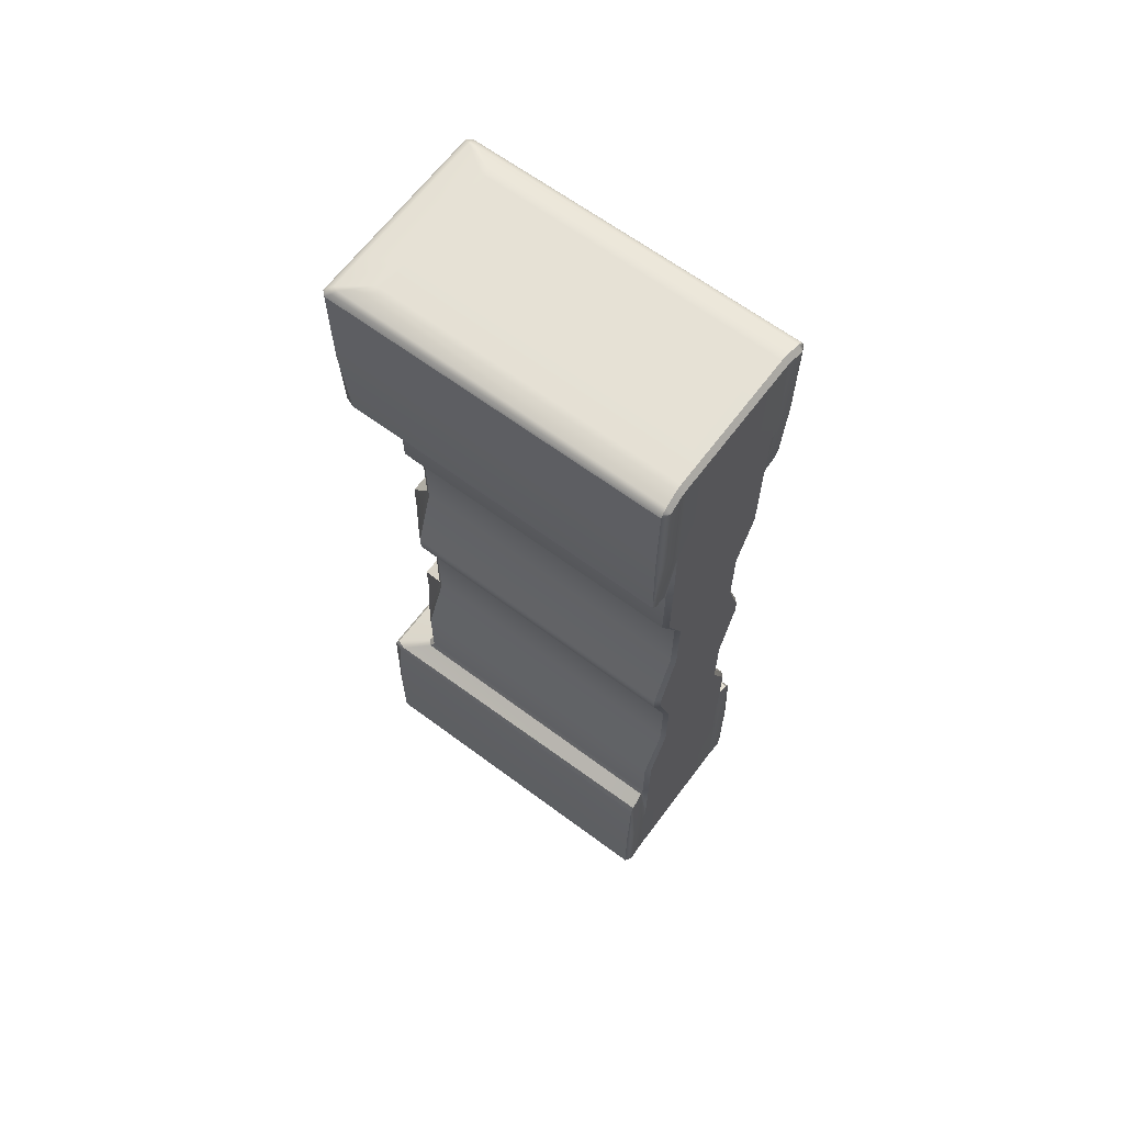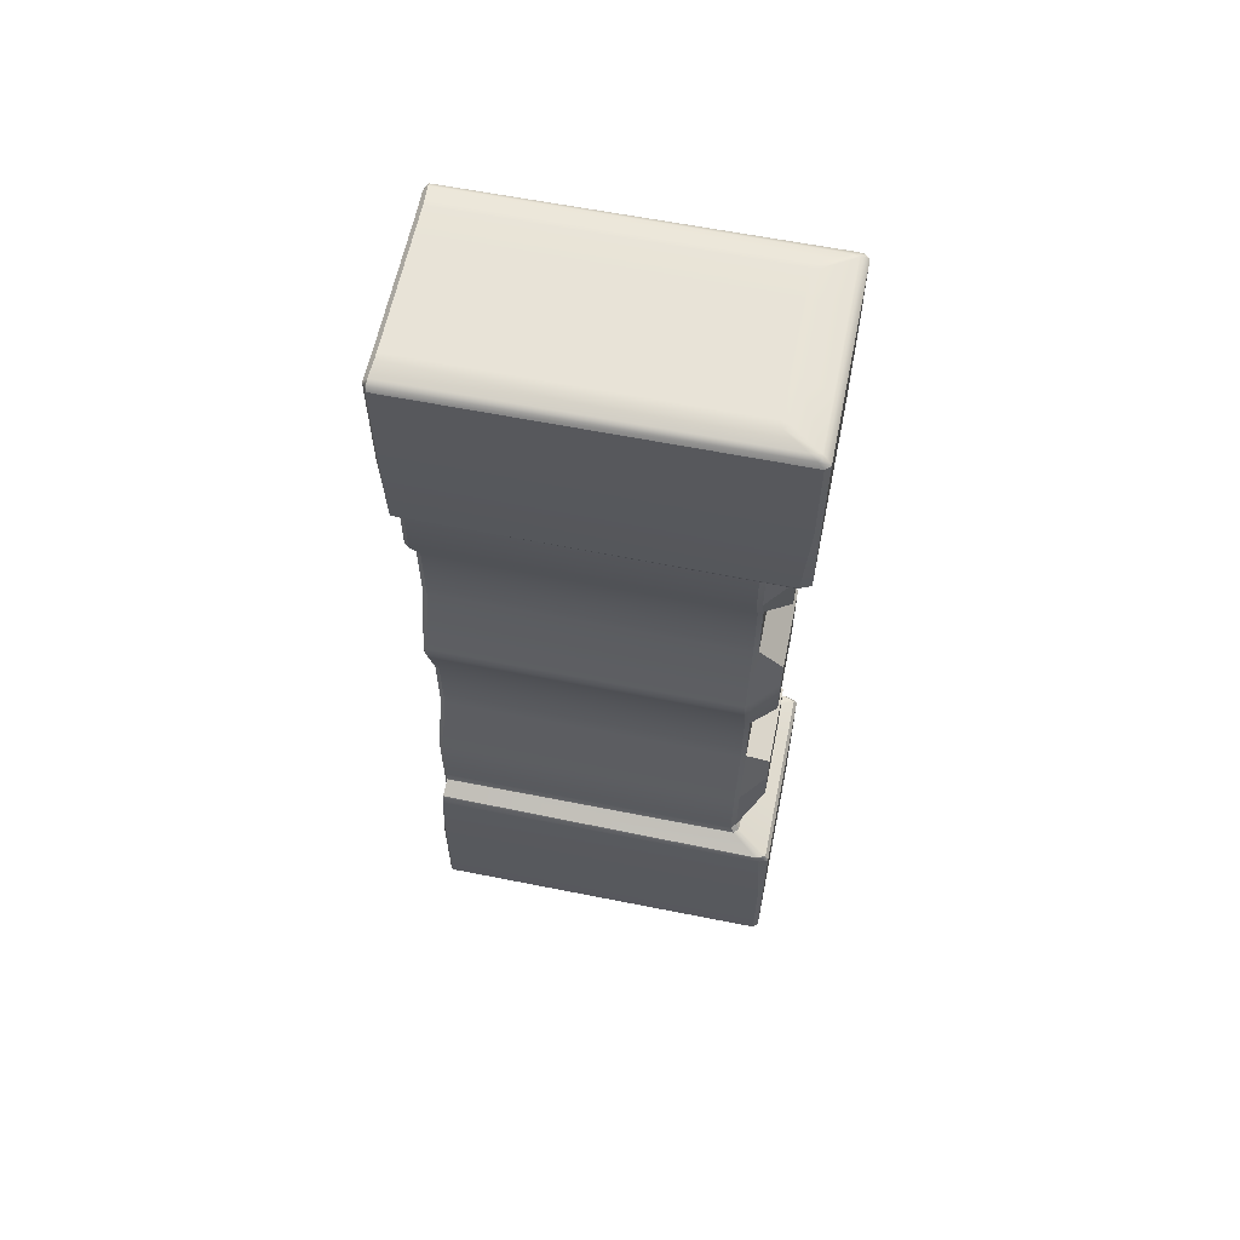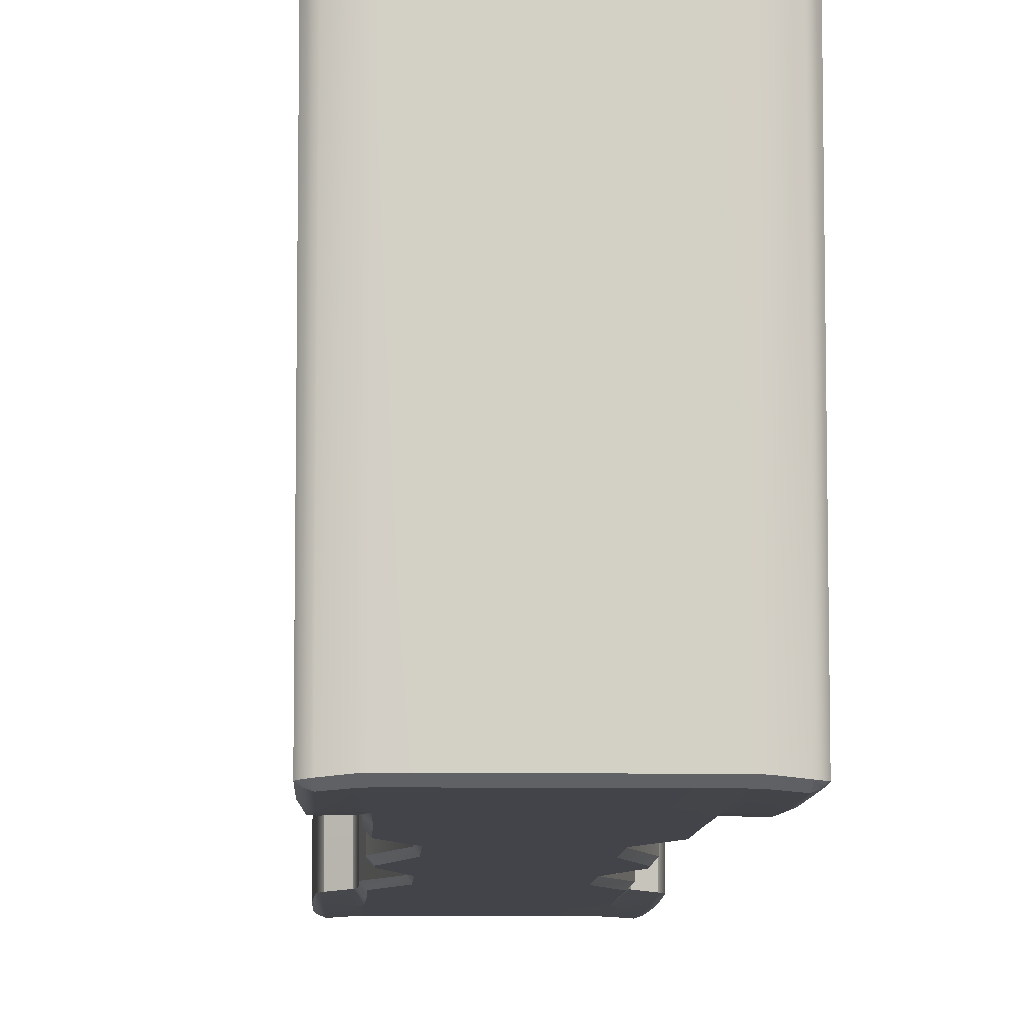
<metadata>
{"format":"obj","ext":"obj","renderer":"f3d","projection":"perspective","resolution":1024,"background":"white","views":[{"elev":64.9,"azim":-53.2,"up":"+Z"},{"elev":61.5,"azim":101.5,"up":"+Z"},{"elev":-8.5,"azim":177.7,"up":"+Y"}]}
</metadata>
<code>
v 0.4526 -0.0005467 3.049
v 0.451 -0.0005467 2.273
v 0.4941 -0.002117 2.307
v 0.4951 -0.002191 3.045
v -0.2584 -0.0005467 1.714
v 0.1774 -0.0005467 1.714
v 0.1804 -0.0005467 2.273
v -0.2616 -0.0005467 2.273
v 0.3169 0.03092 -0.9539
v 0.3169 0.03095 -0.476
v 0.2974 -0.0005467 -0.4823
v 0.2975 -0.0005467 -0.9593
v 0.4936 1.99 1.756
v 0.4933 0.03006 1.759
v 0.4739 0.03109 1.723
v 0.4739 1.968 1.72
v 0.2972 1.999 -0.9543
v 0.2972 1.999 -0.477
v 0.3169 1.968 -0.4777
v 0.3169 1.969 -0.9552
v -0.2671 2.023 1.753
v 0.1842 2.023 1.753
v 0.178 1.999 1.719
v -0.2577 1.999 1.719
v -0.4739 1.969 1.72
v -0.4739 0.03086 1.723
v -0.4933 0.03006 1.759
v -0.4936 1.99 1.756
v -0.2972 -0.0005467 -0.9511
v -0.2973 -0.0005467 -0.4754
v -0.3169 0.03101 -0.4782
v -0.3169 0.03103 -0.9565
v -0.4951 -0.002191 3.045
v -0.4941 -0.002117 2.307
v -0.451 -0.0005467 2.273
v -0.4526 -0.0005467 3.049
v -0.3169 1.968 -0.9547
v -0.3169 1.968 -0.4772
v -0.2972 1.999 -0.4773
v -0.2973 1.999 -0.9546
v -0.4526 -0.0005467 -3.049
v -0.451 -0.0005467 -2.273
v -0.4941 -0.002117 -2.307
v -0.4951 -0.002191 -3.045
v 0.1784 -0.0005467 -1.72
v -0.2575 -0.0005467 -1.715
v -0.2616 -0.0005467 -2.273
v 0.1804 -0.0005467 -2.273
v -0.4936 1.99 -1.756
v -0.4933 0.03006 -1.759
v -0.4739 0.03109 -1.723
v -0.4739 1.968 -1.72
v 0.1842 2.023 -1.753
v -0.2671 2.023 -1.753
v -0.258 1.999 -1.719
v 0.1776 1.999 -1.719
v 0.4739 1.969 -1.72
v 0.4739 0.03086 -1.72
v 0.4933 0.03006 -1.759
v 0.4936 1.99 -1.756
v 0.4951 -0.002191 -3.045
v 0.4941 -0.002117 -2.307
v 0.451 -0.0005467 -2.273
v 0.4526 -0.0005467 -3.049
v 0.4526 1.977 3.086
v 0.4526 0.03117 3.086
v 0.495 0.02968 3.083
v 0.495 1.992 3.083
v -0.2625 -0.0005467 3.049
v 0.181 -0.0005467 3.049
v 0.181 0.03118 3.086
v -0.2625 0.03119 3.086
v -0.2625 1.977 3.086
v 0.1811 1.977 3.086
v 0.1852 2.022 3.084
v -0.2685 2.022 3.084
v -0.4526 0.03119 3.086
v -0.4526 1.977 3.086
v -0.495 1.992 3.083
v -0.495 0.02968 3.083
v -0.4526 1.977 -3.086
v -0.4526 0.03117 -3.086
v -0.495 0.02968 -3.083
v -0.495 1.992 -3.083
v 0.181 -0.0005467 -3.049
v -0.2625 -0.0005467 -3.049
v -0.2625 0.03117 -3.086
v 0.181 0.03119 -3.086
v 0.181 1.977 -3.086
v -0.2625 1.977 -3.086
v -0.2685 2.022 -3.084
v 0.1852 2.022 -3.084
v 0.4526 0.03119 -3.086
v 0.4526 1.977 -3.086
v 0.495 1.992 -3.083
v 0.495 0.02968 -3.083
v 0.6436 2.219 3.024
v 0.6436 2.219 2.422
v 0.6141 2.25 2.424
v 0.6147 2.25 3.024
v -0.6147 2.25 3.024
v -0.6144 2.25 2.424
v -0.6436 2.218 2.423
v -0.6436 2.219 3.024
v -0.6436 2.219 -3.024
v -0.6436 2.219 -2.422
v -0.6141 2.25 -2.424
v -0.6147 2.25 -3.024
v 0.6147 2.25 -3.024
v 0.6144 2.25 -2.424
v 0.6436 2.218 -2.423
v 0.6436 2.219 -3.024
v -0.1724 1.999 -0.9545
v -0.1724 1.999 -0.4772
v 0.1189 1.999 -0.4771
v 0.1188 1.999 -0.9544
v -0.1724 -0.0005467 -0.4768
v -0.1723 -0.0005467 -0.9528
v 0.1191 -0.0005467 -0.9568
v 0.119 -0.0005467 -0.4802
v 0.6436 0.01923 3.021
v 0.6436 0.01959 2.424
v -0.3565 2.25 3.024
v 0.2459 2.25 3.024
v 0.2455 2.25 2.424
v -0.3564 2.25 2.424
v -0.6436 0.01959 2.424
v -0.6436 0.0162 3.025
v -0.6436 0.01923 -3.021
v -0.6436 0.01959 -2.424
v 0.2459 2.25 -3.024
v -0.3565 2.25 -3.024
v -0.3561 2.25 -2.424
v 0.2458 2.25 -2.424
v 0.6436 0.01959 -2.424
v 0.6436 0.0162 -3.025
v 0.4443 -0.0005467 1.713
v 0.4604 2.023 1.753
v 0.4447 1.999 1.719
v -0.4452 -0.0005467 1.714
v -0.4604 2.023 1.753
v -0.4443 1.999 1.719
v -0.4443 -0.0005467 -1.713
v -0.4604 2.023 -1.753
v -0.4447 1.999 -1.719
v 0.4452 -0.0005467 -1.723
v 0.4604 2.023 -1.753
v 0.4443 1.999 -1.719
v 0.4629 2.022 3.084
v -0.4629 2.022 3.084
v -0.4629 2.022 -3.084
v 0.4629 2.022 -3.084
v 0.5924 -0.009737 3.029
v 0.5936 -0.009825 2.394
v 0.6283 0.003706 2.413
v 0.6274 0.003331 3.023
v 0.6247 0.02074 1.866
v 0.597 0.0227 1.82
v 0.625 2.184 1.86
v 0.6108 2.163 1.828
v 0.5999 2.248 1.861
v 0.586 2.228 1.83
v -0.348 2.248 1.861
v 0.24 2.248 1.861
v 0.2344 2.228 1.83
v -0.3399 2.228 1.83
v -0.6108 2.163 1.828
v -0.5948 0.02316 1.819
v -0.6245 0.02261 1.866
v -0.625 2.184 1.86
v -0.6281 0.003356 2.418
v -0.5933 -0.009803 2.394
v -0.628 0.002457 3.025
v -0.5926 -0.009748 3.029
v -0.6 2.248 1.861
v -0.586 2.228 1.83
v -0.5924 -0.009737 -3.029
v -0.5936 -0.009825 -2.394
v -0.6283 0.003706 -2.413
v -0.6274 0.003331 -3.023
v -0.6247 0.02074 -1.866
v -0.597 0.0227 -1.82
v -0.625 2.184 -1.86
v -0.6108 2.163 -1.828
v -0.5999 2.248 -1.861
v -0.586 2.228 -1.83
v 0.24 2.248 -1.861
v -0.348 2.248 -1.861
v -0.3399 2.228 -1.83
v 0.2344 2.228 -1.83
v 0.6108 2.163 -1.828
v 0.5948 0.02316 -1.819
v 0.6245 0.02261 -1.866
v 0.625 2.184 -1.86
v 0.6281 0.003356 -2.418
v 0.5933 -0.009803 -2.394
v 0.628 0.002457 -3.025
v 0.5926 -0.009748 -3.029
v 0.6 2.248 -1.861
v 0.586 2.228 -1.83
v 0.5944 2.138 3.068
v 0.5943 0.02043 3.068
v 0.6271 0.01878 3.046
v 0.6247 2.185 3.05
v -0.3373 2.198 3.065
v 0.2333 2.199 3.065
v 0.2418 2.232 3.047
v -0.3498 2.231 3.047
v 0.6039 2.232 3.047
v 0.5826 2.199 3.065
v -0.5945 0.02041 3.068
v -0.5932 2.161 3.068
v -0.6235 2.184 3.052
v -0.6277 0.01748 3.047
v -0.6033 2.231 3.047
v -0.5819 2.198 3.065
v -0.5944 2.138 -3.068
v -0.5943 0.02043 -3.068
v -0.6271 0.01878 -3.046
v -0.6247 2.185 -3.05
v 0.2325 2.198 -3.065
v -0.3381 2.199 -3.065
v -0.3504 2.232 -3.047
v 0.2411 2.231 -3.047
v -0.6039 2.232 -3.047
v -0.5826 2.199 -3.065
v 0.5945 0.02041 -3.068
v 0.5932 2.161 -3.068
v 0.6235 2.184 -3.052
v 0.6277 0.01748 -3.047
v 0.6033 2.231 -3.047
v 0.5819 2.198 -3.065
v 0.1188 -0.0005467 0.9498
v 0.1189 -0.0005467 0.4731
v 0.2973 -0.0005467 0.4718
v 0.2972 -0.0005467 0.9488
v -0.1726 -0.0005467 0.9513
v -0.1726 -0.0005467 0.4753
v -0.2975 -0.0005467 0.952
v -0.2974 -0.0005467 0.4762
v -0.3169 0.03092 0.9569
v -0.3169 0.03095 0.4785
v -0.3169 1.969 0.9553
v -0.3169 1.968 0.4778
v -0.2972 1.999 0.9544
v -0.2972 1.999 0.4772
v -0.1723 1.999 0.9545
v -0.1724 1.999 0.4773
v 0.1189 1.999 0.9546
v 0.1189 1.999 0.4774
v 0.2973 1.999 0.9547
v 0.2972 1.999 0.4775
v 0.3169 1.968 0.9549
v 0.3169 1.968 0.4774
v 0.3169 0.03103 0.9577
v 0.3169 0.03101 0.4798
v 0.1775 -0.0005467 1.284
v 0.4444 -0.0005467 1.284
v -0.2583 -0.0005467 1.285
v -0.4451 -0.0005467 1.286
v -0.4739 0.03089 1.292
v -0.4739 1.969 1.29
v -0.4444 1.999 1.289
v -0.264 2.153 1.043
v -0.264 2.153 1.289
v -0.1531 2.153 1.289
v -0.1531 2.153 1.043
v 0.1057 2.153 1.289
v 0.1057 2.153 1.043
v 0.2642 2.153 1.289
v 0.2641 2.153 1.043
v 0.4446 1.999 1.289
v 0.4739 1.968 1.29
v 0.4739 0.03106 1.293
v 0.4739 0.03089 -1.289
v 0.4739 1.969 -1.29
v 0.4444 1.999 -1.289
v 0.1056 2.153 -1.289
v 0.1056 2.153 -1.043
v 0.264 2.153 -1.043
v 0.264 2.153 -1.289
v -0.1532 2.153 -1.289
v -0.1532 2.153 -1.043
v -0.2642 2.153 -1.289
v -0.2641 2.153 -1.043
v -0.4739 1.968 -1.29
v -0.4446 1.999 -1.289
v -0.4739 0.03106 -1.292
v -0.4444 -0.0005467 -1.285
v -0.2576 -0.0005467 -1.287
v 0.1782 -0.0005467 -1.291
v 0.4451 -0.0005467 -1.293
v -0.264 2.153 1.535
v -0.1531 2.153 1.535
v 0.1057 2.153 1.535
v 0.2642 2.153 1.535
v 0.1055 2.153 -1.535
v 0.264 2.153 -1.535
v -0.1533 2.153 -1.535
v -0.2642 2.153 -1.535
v 0.1057 2.153 0.2686
v 0.2641 2.153 0.2686
v -0.1531 2.153 0.2685
v -0.2641 2.153 0.2685
v -0.1532 2.153 -0.2686
v -0.2641 2.153 -0.2686
v 0.1056 2.153 -0.2685
v 0.2641 2.153 -0.2685
v 0.171 -0.0005467 -0.05871
v 0.4272 -0.0005467 -0.06174
v 0.4278 -0.0005467 0.04981
v 0.171 -0.0005467 0.0522
v 0.4558 0.03098 0.05671
v 0.4553 0.03097 -0.05483
v -0.248 -0.0005467 -0.05621
v -0.248 -0.0005467 0.0547
v -0.4276 -0.0005467 -0.05508
v -0.4276 -0.0005467 0.05583
v -0.4554 0.03098 -0.05608
v -0.4559 0.03097 0.05482
v -0.4556 1.968 -0.05528
v -0.4557 1.968 0.05562
v -0.4274 1.999 -0.05544
v -0.4273 1.999 0.05547
v -0.2641 2.153 -0.05069
v -0.2641 2.153 0.06021
v 0.2641 2.153 0.05549
v 0.4274 1.999 0.05544
v 0.4273 1.999 -0.05546
v 0.2641 2.153 -0.05541
v 0.4553 1.968 -0.05663
v 0.456 1.968 0.05427
v 0.1056 2.153 0.05548
v 0.1056 2.153 -0.05542
v -0.1532 2.153 0.0554
v -0.1532 2.153 -0.0555
g pCube2_pCube2
f 1 2 3
f 3 4 1
f 5 6 7
f 7 8 5
f 9 10 11
f 11 12 9
f 13 14 15
f 15 16 13
f 17 18 19
f 19 20 17
f 21 22 23
f 23 24 21
f 25 26 27
f 27 28 25
f 29 30 31
f 31 32 29
f 33 34 35
f 35 36 33
f 37 38 39
f 39 40 37
f 41 42 43
f 43 44 41
f 45 46 47
f 47 48 45
f 49 50 51
f 51 52 49
f 53 54 55
f 55 56 53
f 57 58 59
f 59 60 57
f 61 62 63
f 63 64 61
f 65 66 67
f 67 68 65
f 69 70 71
f 71 72 69
f 73 74 75
f 75 76 73
f 77 78 79
f 79 80 77
f 81 82 83
f 83 84 81
f 85 86 87
f 87 88 85
f 89 90 91
f 91 92 89
f 93 94 95
f 95 96 93
f 97 98 99
f 99 100 97
f 101 102 103
f 103 104 101
f 105 106 107
f 107 108 105
f 109 110 111
f 111 112 109
f 72 71 74
f 74 73 72
f 32 31 38
f 38 37 32
f 88 87 90
f 90 89 88
f 10 9 20
f 20 19 10
f 113 114 115
f 115 116 113
f 117 118 119
f 119 120 117
f 121 122 98
f 98 97 121
f 123 124 125
f 125 126 123
f 104 103 127
f 127 128 104
f 70 69 8
f 8 7 70
f 129 130 106
f 106 105 129
f 131 132 133
f 133 134 131
f 112 111 135
f 135 136 112
f 86 85 48
f 48 47 86
f 3 2 14
f 137 15 2
f 2 15 14
f 138 13 16
f 16 139 138
f 34 27 35
f 140 35 26
f 27 26 35
f 28 141 142
f 142 25 28
f 43 42 50
f 143 51 42
f 42 51 50
f 144 49 52
f 52 145 144
f 62 59 63
f 146 63 58
f 59 58 63
f 60 147 148
f 148 57 60
f 4 67 66
f 66 1 4
f 149 65 68
f 79 78 150
f 80 33 36
f 36 77 80
f 44 83 82
f 82 41 44
f 151 81 84
f 95 94 152
f 96 61 64
f 64 93 96
f 153 154 155
f 155 156 153
f 157 155 154
f 154 158 157
f 159 157 158
f 158 160 159
f 161 159 160
f 160 162 161
f 163 164 165
f 165 166 163
f 167 168 169
f 169 170 167
f 171 169 168
f 168 172 171
f 173 171 172
f 172 174 173
f 170 175 176
f 176 167 170
f 177 178 179
f 179 180 177
f 181 179 178
f 178 182 181
f 183 181 182
f 182 184 183
f 185 183 184
f 184 186 185
f 187 188 189
f 189 190 187
f 191 192 193
f 193 194 191
f 195 193 192
f 192 196 195
f 197 195 196
f 196 198 197
f 194 199 200
f 200 191 194
f 201 202 203
f 203 204 201
f 156 203 202
f 202 153 156
f 205 206 207
f 207 208 205
f 204 209 210
f 210 201 204
f 211 212 213
f 213 214 211
f 215 213 212
f 212 216 215
f 214 173 174
f 174 211 214
f 217 218 219
f 219 220 217
f 180 219 218
f 218 177 180
f 221 222 223
f 223 224 221
f 220 225 226
f 226 217 220
f 227 228 229
f 229 230 227
f 231 229 228
f 228 232 231
f 230 197 198
f 198 227 230
f 154 3 14
f 14 158 154
f 160 13 138
f 138 162 160
f 168 27 34
f 34 172 168
f 176 141 28
f 28 167 176
f 178 43 50
f 50 182 178
f 184 49 144
f 144 186 184
f 192 59 62
f 62 196 192
f 200 147 60
f 60 191 200
f 202 67 4
f 4 153 202
f 210 149 68
f 68 201 210
f 212 79 150
f 150 216 212
f 174 33 80
f 80 211 174
f 218 83 44
f 44 177 218
f 226 151 84
f 84 217 226
f 228 95 152
f 152 232 228
f 198 61 96
f 96 227 198
f 156 155 122
f 122 121 156
f 98 122 157
f 157 159 98
f 126 125 164
f 164 163 126
f 208 207 124
f 124 123 208
f 121 97 204
f 204 203 121
f 127 103 170
f 170 169 127
f 214 213 104
f 104 128 214
f 128 127 171
f 171 173 128
f 180 179 130
f 130 129 180
f 106 130 181
f 181 183 106
f 134 133 188
f 188 187 134
f 224 223 132
f 132 131 224
f 129 105 220
f 220 219 129
f 135 111 194
f 194 193 135
f 230 229 112
f 112 136 230
f 136 135 195
f 195 197 136
f 158 14 13
f 13 160 158
f 201 68 67
f 67 202 201
f 153 4 3
f 3 154 153
f 166 165 22
f 22 21 166
f 206 205 76
f 76 75 206
f 167 28 27
f 27 168 167
f 172 34 33
f 33 174 172
f 211 80 79
f 79 212 211
f 182 50 49
f 49 184 182
f 217 84 83
f 83 218 217
f 177 44 43
f 43 178 177
f 190 189 54
f 54 53 190
f 222 221 92
f 92 91 222
f 191 60 59
f 59 192 191
f 196 62 61
f 61 198 196
f 227 96 95
f 95 228 227
f 155 157 122
f 161 99 98
f 98 159 161
f 100 209 204
f 204 97 100
f 121 203 156
f 170 103 102
f 102 175 170
f 104 213 215
f 215 101 104
f 127 169 171
f 128 173 214
f 179 181 130
f 185 107 106
f 106 183 185
f 108 225 220
f 220 105 108
f 129 219 180
f 194 111 110
f 110 199 194
f 112 229 231
f 231 109 112
f 135 193 195
f 136 197 230
f 1 70 7
f 7 2 1
f 70 1 66
f 66 71 70
f 71 66 65
f 65 74 71
f 74 65 149
f 149 75 74
f 210 206 75
f 75 149 210
f 206 210 209
f 209 207 206
f 207 209 100
f 100 124 207
f 100 99 125
f 125 124 100
f 125 99 161
f 161 164 125
f 164 161 162
f 162 165 164
f 162 138 22
f 22 165 162
f 22 138 139
f 139 23 22
f 116 115 18
f 18 17 116
f 147 53 56
f 56 148 147
f 200 190 53
f 53 147 200
f 199 187 190
f 190 200 199
f 110 134 187
f 187 199 110
f 109 131 134
f 134 110 109
f 231 224 131
f 131 109 231
f 232 221 224
f 224 231 232
f 232 152 92
f 92 221 232
f 94 89 92
f 92 152 94
f 93 88 89
f 89 94 93
f 64 85 88
f 88 93 64
f 64 63 48
f 48 85 64
f 146 45 48
f 48 63 146
f 120 119 12
f 12 11 120
f 6 137 2
f 2 7 6
f 30 29 118
f 118 117 30
f 46 143 42
f 42 47 46
f 41 86 47
f 47 42 41
f 86 41 82
f 82 87 86
f 87 82 81
f 81 90 87
f 90 81 151
f 151 91 90
f 226 222 91
f 91 151 226
f 222 226 225
f 225 223 222
f 223 225 108
f 108 132 223
f 108 107 133
f 133 132 108
f 133 107 185
f 185 188 133
f 188 185 186
f 186 189 188
f 186 144 54
f 54 189 186
f 54 144 145
f 145 55 54
f 40 39 114
f 114 113 40
f 141 21 24
f 24 142 141
f 176 166 21
f 21 141 176
f 175 163 166
f 166 176 175
f 102 126 163
f 163 175 102
f 101 123 126
f 126 102 101
f 215 208 123
f 123 101 215
f 216 205 208
f 208 215 216
f 216 150 76
f 76 205 216
f 78 73 76
f 76 150 78
f 77 72 73
f 73 78 77
f 36 69 72
f 72 77 36
f 36 35 8
f 8 69 36
f 140 5 8
f 8 35 140
f 233 234 235
f 235 236 233
f 237 238 234
f 234 233 237
f 239 240 238
f 238 237 239
f 240 239 241
f 241 242 240
f 242 241 243
f 243 244 242
f 244 243 245
f 245 246 244
f 246 245 247
f 247 248 246
f 248 247 249
f 249 250 248
f 250 249 251
f 251 252 250
f 252 251 253
f 253 254 252
f 255 256 254
f 254 253 255
f 256 255 236
f 236 235 256
f 257 233 236
f 236 258 257
f 259 237 233
f 233 257 259
f 260 239 237
f 237 259 260
f 239 260 261
f 261 241 239
f 241 261 262
f 262 243 241
f 243 262 263
f 263 245 243
f 264 265 266
f 266 267 264
f 267 266 268
f 268 269 267
f 269 268 270
f 270 271 269
f 251 272 273
f 273 253 251
f 274 255 253
f 253 273 274
f 255 274 258
f 258 236 255
f 9 275 276
f 276 20 9
f 277 17 20
f 20 276 277
f 278 279 280
f 280 281 278
f 282 283 279
f 279 278 282
f 284 285 283
f 283 282 284
f 286 37 40
f 40 287 286
f 288 32 37
f 37 286 288
f 289 29 32
f 32 288 289
f 29 289 290
f 290 118 29
f 118 290 291
f 291 119 118
f 119 291 292
f 292 12 119
f 275 9 12
f 12 292 275
f 6 257 258
f 258 137 6
f 5 259 257
f 257 6 5
f 140 260 259
f 259 5 140
f 260 140 26
f 26 261 260
f 261 26 25
f 25 262 261
f 262 25 142
f 142 263 262
f 293 294 266
f 266 265 293
f 294 295 268
f 268 266 294
f 295 296 270
f 270 268 295
f 272 139 16
f 16 273 272
f 15 274 273
f 273 16 15
f 274 15 137
f 137 258 274
f 275 58 57
f 57 276 275
f 148 277 276
f 276 57 148
f 297 278 281
f 281 298 297
f 299 282 278
f 278 297 299
f 300 284 282
f 282 299 300
f 52 286 287
f 287 145 52
f 51 288 286
f 286 52 51
f 143 289 288
f 288 51 143
f 143 46 290
f 290 289 143
f 46 45 291
f 291 290 46
f 45 146 292
f 292 291 45
f 58 275 292
f 292 146 58
f 267 247 245
f 245 264 267
f 264 245 263
f 263 265 264
f 269 249 247
f 247 267 269
f 270 272 251
f 251 271 270
f 271 251 249
f 249 269 271
f 265 263 142
f 142 293 265
f 293 142 24
f 24 294 293
f 294 24 23
f 23 295 294
f 296 139 272
f 272 270 296
f 295 23 139
f 139 296 295
f 279 116 17
f 17 280 279
f 280 17 277
f 277 281 280
f 283 113 116
f 116 279 283
f 285 40 113
f 113 283 285
f 284 287 40
f 40 285 284
f 281 277 148
f 148 298 281
f 298 148 56
f 56 297 298
f 297 56 55
f 55 299 297
f 299 55 145
f 145 300 299
f 300 145 287
f 287 284 300
f 301 250 252
f 252 302 301
f 303 248 250
f 250 301 303
f 304 246 248
f 248 303 304
f 305 114 39
f 39 306 305
f 307 115 114
f 114 305 307
f 308 18 115
f 115 307 308
f 309 310 311
f 311 312 309
f 313 311 310
f 310 314 313
f 315 309 312
f 312 316 315
f 317 315 316
f 316 318 317
f 319 317 318
f 318 320 319
f 321 319 320
f 320 322 321
f 323 321 322
f 322 324 323
f 325 323 324
f 324 326 325
f 327 328 329
f 329 330 327
f 331 329 328
f 328 332 331
f 314 331 332
f 332 313 314
f 333 327 330
f 330 334 333
f 335 333 334
f 334 336 335
f 326 335 336
f 336 325 326
f 234 312 311
f 311 235 234
f 313 256 235
f 235 311 313
f 256 313 332
f 332 254 256
f 328 252 254
f 254 332 328
f 333 301 302
f 302 327 333
f 335 303 301
f 301 333 335
f 326 304 303
f 303 335 326
f 322 244 246
f 246 324 322
f 320 242 244
f 244 322 320
f 318 240 242
f 242 320 318
f 240 318 316
f 316 238 240
f 238 316 312
f 312 234 238
f 309 120 11
f 11 310 309
f 315 117 120
f 120 309 315
f 317 30 117
f 117 315 317
f 30 317 319
f 319 31 30
f 31 319 321
f 321 38 31
f 38 321 323
f 323 39 38
f 306 325 336
f 336 305 306
f 305 336 334
f 334 307 305
f 307 334 330
f 330 308 307
f 18 329 331
f 331 19 18
f 314 10 19
f 19 331 314
f 10 314 310
f 310 11 10
f 302 252 328
f 328 327 302
f 326 324 246
f 246 304 326
f 306 39 323
f 323 325 306
f 330 329 18
f 18 308 330

</code>
